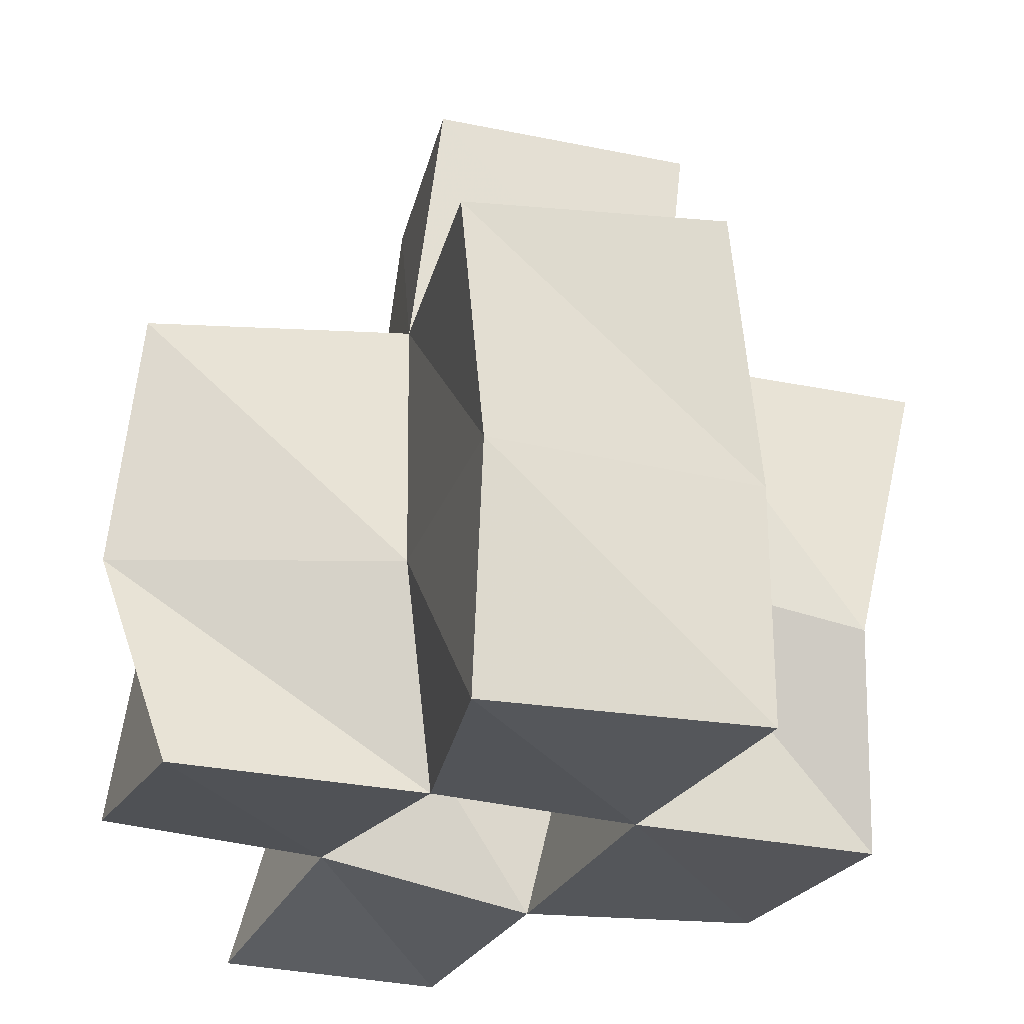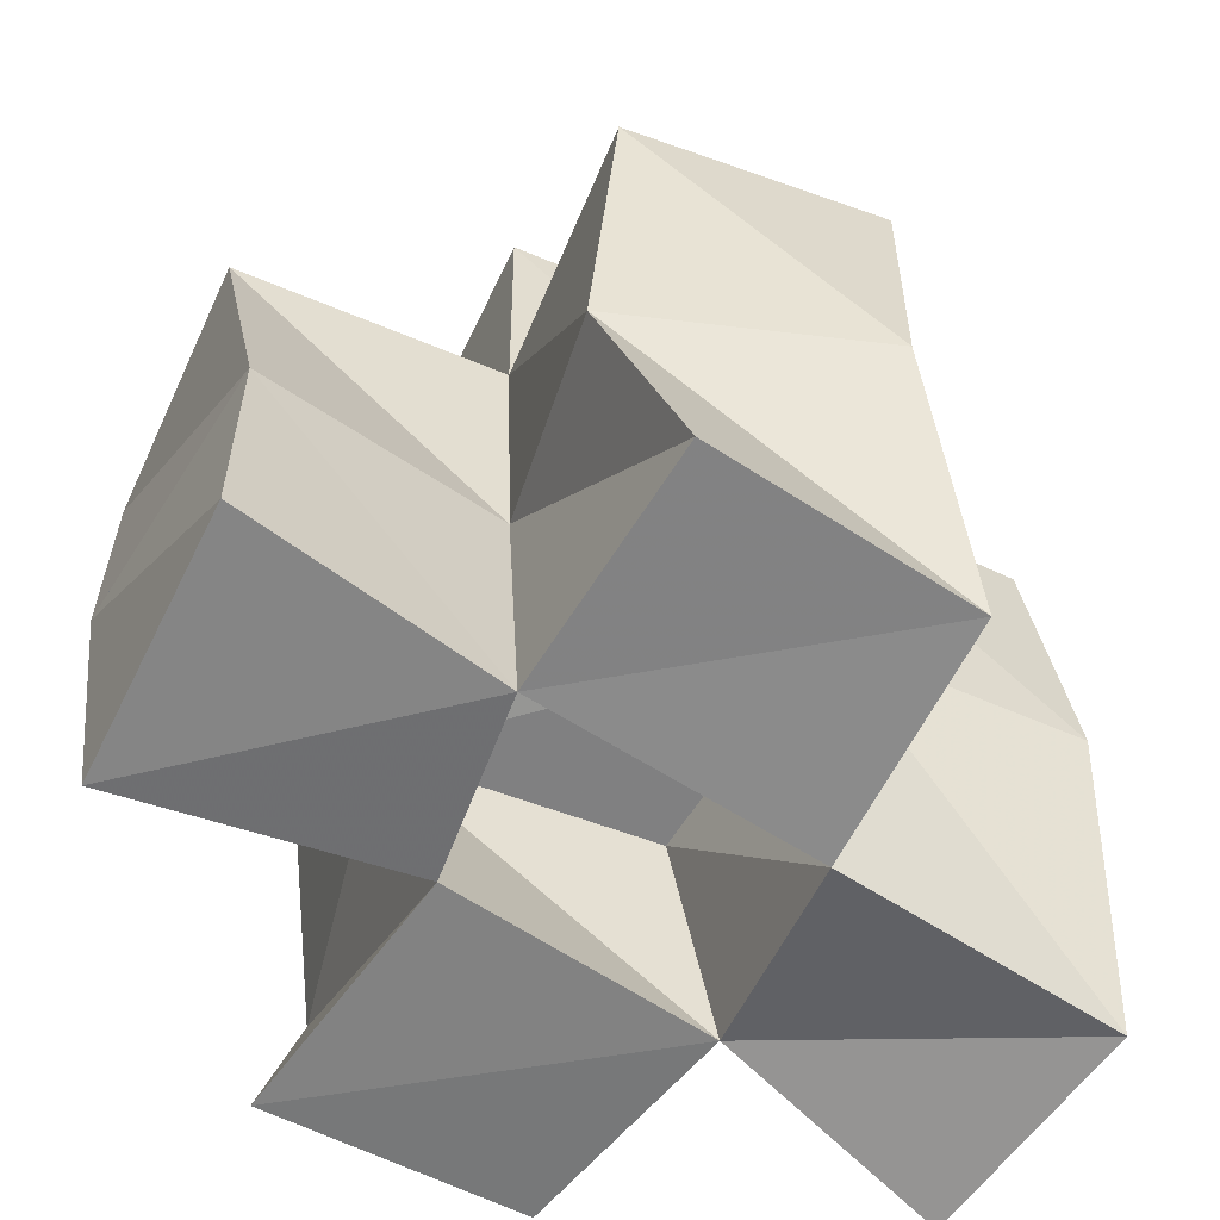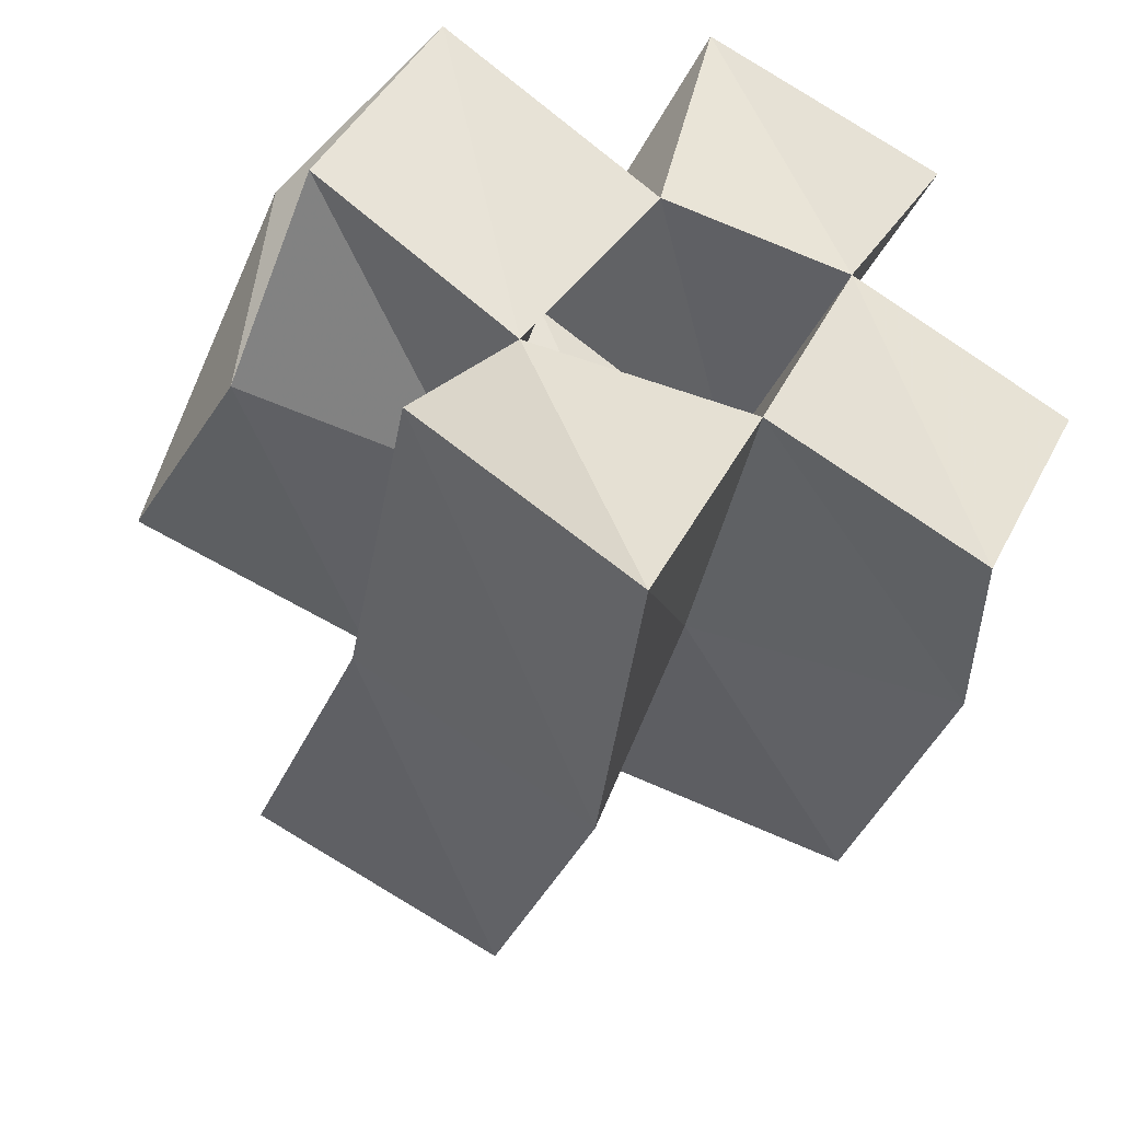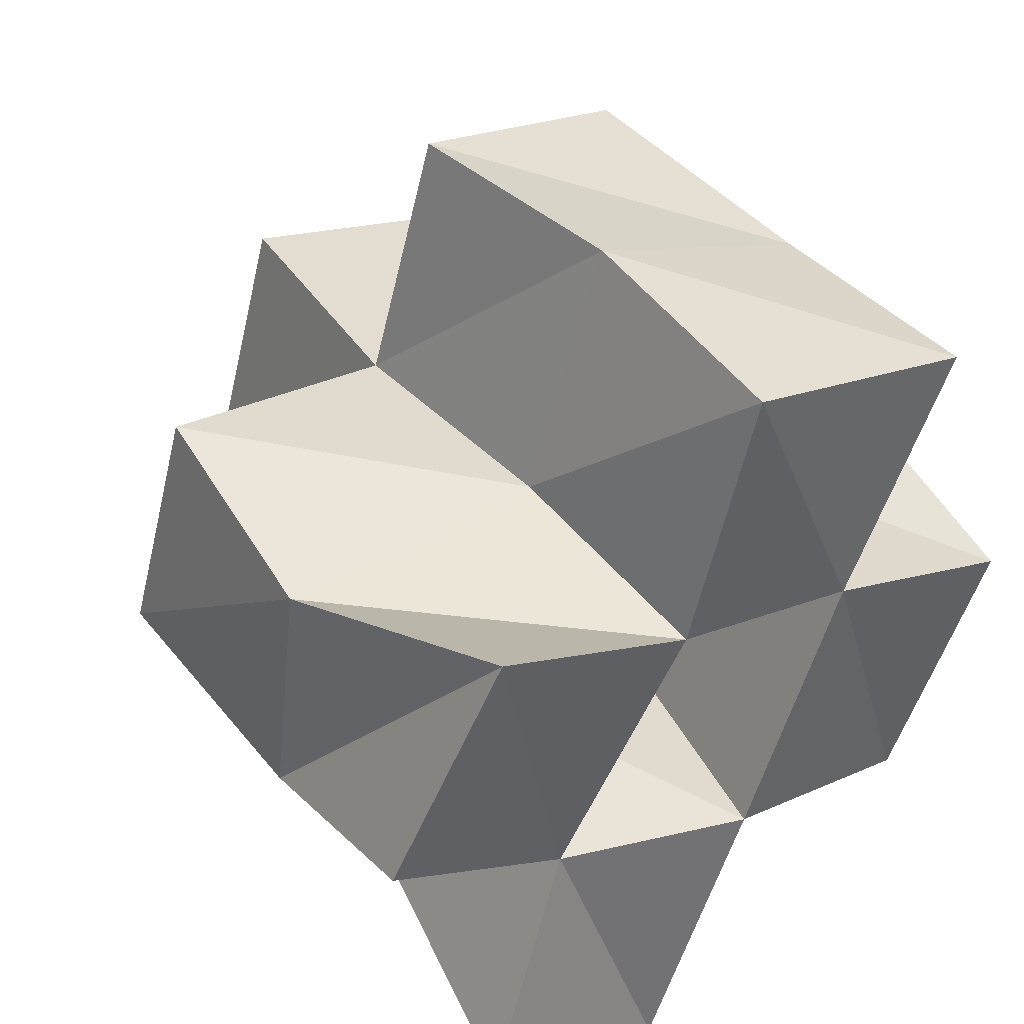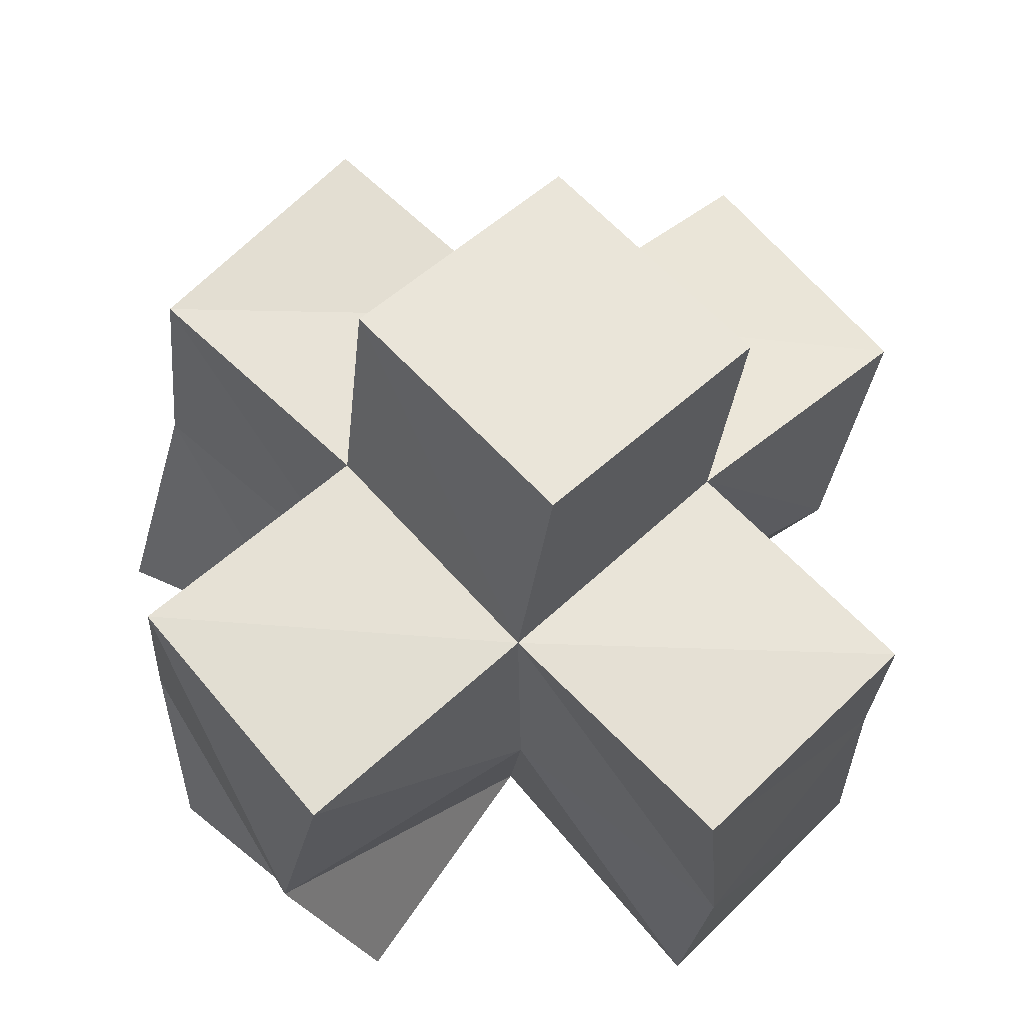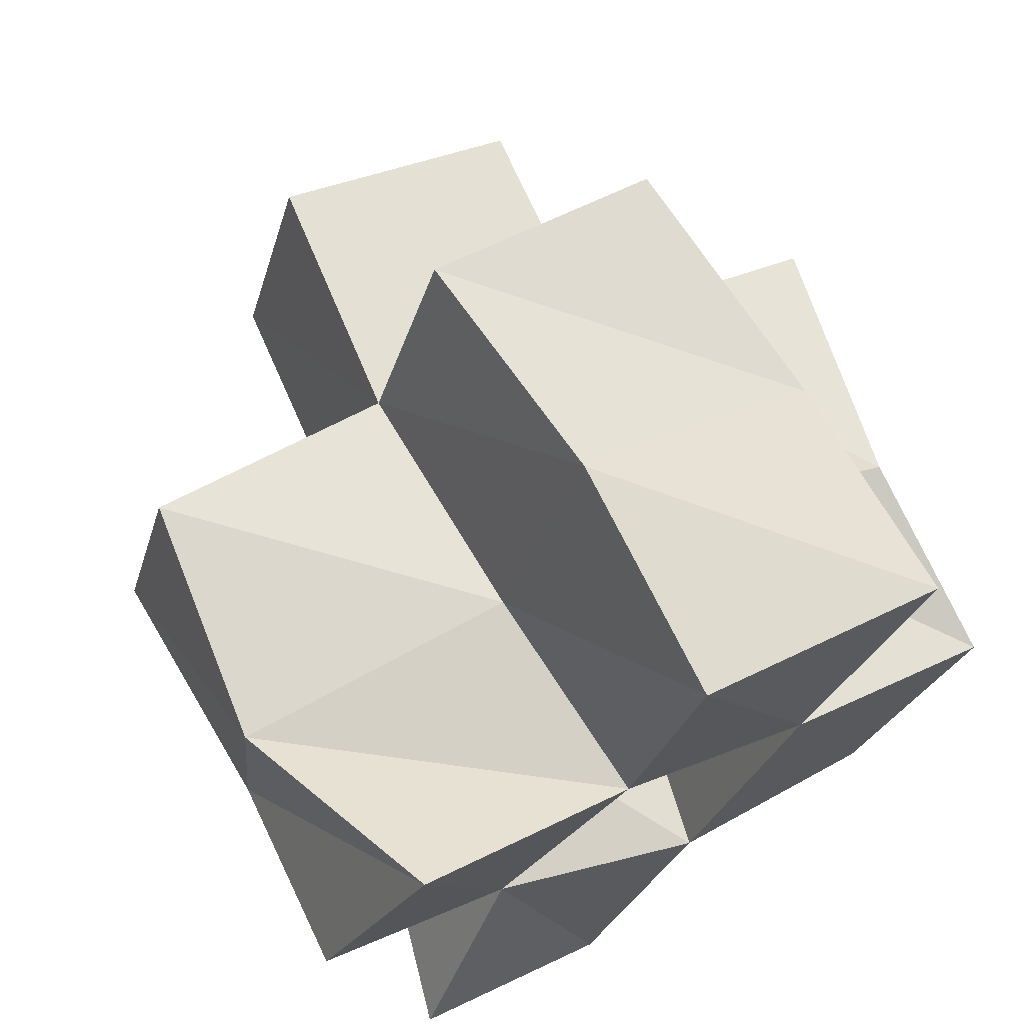
<metadata>
{"format":"obj","ext":"obj","renderer":"f3d","projection":"perspective","resolution":1024,"background":"white","views":[{"elev":-26.8,"azim":2.4,"up":"+Y"},{"elev":-61.7,"azim":80.1,"up":"+Y"},{"elev":-46.2,"azim":-26.2,"up":"+Z"},{"elev":41.7,"azim":-38.6,"up":"+Z"},{"elev":60.9,"azim":-29.2,"up":"+Y"},{"elev":68.2,"azim":-29.8,"up":"+Z"}]}
</metadata>
<code>
v 0.1706 0.1093 1.061
v 0.1738 0.1516 1.05
v 0.211 0.1095 1.037
v 0.2203 0.1501 1.047
v 0.1909 0.1023 1.109
v 0.1758 0.1456 1.102
v 0.2366 0.1043 1.086
v 0.2324 0.1462 1.098
v 0.1869 0.1 0.997
v 0.2024 0.156 0.9985
v 0.2292 0.1004 0.9761
v 0.2487 0.1573 0.9795
v 0.2522 0.1 1.028
v 0.2641 0.1506 1.029
v 0.2742 0.1 1.08
v 0.2756 0.151 1.083
v 0.2472 0.1 1.141
v 0.2493 0.1461 1.147
v 0.2982 0.1 1.126
v 0.2981 0.1456 1.127
v 0.2974 0.102 1.014
v 0.3197 0.1443 1.027
v 0.3193 0.1 1.062
v 0.3189 0.1397 1.077
v 0.1726 0.1991 1.06
v 0.2206 0.2 1.05
v 0.1824 0.1928 1.109
v 0.2318 0.1958 1.098
v 0.2052 0.2055 1.003
v 0.2527 0.2058 0.9877
v 0.27 0.1967 1.035
v 0.2815 0.1956 1.085
v 0.245 0.1934 1.147
v 0.2929 0.1961 1.135
v 0.3212 0.1937 1.026
v 0.3305 0.1911 1.074
v 0.2258 0.2487 1.05
v 0.2741 0.2447 1.038
v 0.238 0.2458 1.099
v 0.2864 0.2422 1.086
f 1 2 4
f 3 1 4
f 2 6 8
f 4 2 8
f 6 5 7
f 8 6 7
f 5 1 3
f 7 5 3
f 8 7 3
f 4 8 3
f 2 1 5
f 6 2 5
f 9 10 12
f 11 9 12
f 10 4 14
f 12 10 14
f 4 3 13
f 14 4 13
f 3 9 11
f 13 3 11
f 14 13 11
f 12 14 11
f 10 9 3
f 4 10 3
f 7 8 16
f 15 7 16
f 8 18 20
f 16 8 20
f 18 17 19
f 20 18 19
f 17 7 15
f 19 17 15
f 20 19 15
f 16 20 15
f 8 7 17
f 18 8 17
f 13 14 22
f 21 13 22
f 14 16 24
f 22 14 24
f 16 15 23
f 24 16 23
f 15 13 21
f 23 15 21
f 24 23 21
f 22 24 21
f 14 13 15
f 16 14 15
f 2 25 26
f 4 2 26
f 25 27 28
f 26 25 28
f 27 6 8
f 28 27 8
f 6 2 4
f 8 6 4
f 28 8 4
f 26 28 4
f 25 2 6
f 27 25 6
f 10 29 30
f 12 10 30
f 29 26 31
f 30 29 31
f 26 4 14
f 31 26 14
f 4 10 12
f 14 4 12
f 31 14 12
f 30 31 12
f 29 10 4
f 26 29 4
f 8 28 32
f 16 8 32
f 28 33 34
f 32 28 34
f 33 18 20
f 34 33 20
f 18 8 16
f 20 18 16
f 34 20 16
f 32 34 16
f 28 8 18
f 33 28 18
f 14 31 35
f 22 14 35
f 31 32 36
f 35 31 36
f 32 16 24
f 36 32 24
f 16 14 22
f 24 16 22
f 36 24 22
f 35 36 22
f 31 14 16
f 32 31 16
f 4 26 31
f 14 4 31
f 26 28 32
f 31 26 32
f 28 8 16
f 32 28 16
f 8 4 14
f 16 8 14
f 32 16 14
f 31 32 14
f 26 4 8
f 28 26 8
f 26 37 38
f 31 26 38
f 37 39 40
f 38 37 40
f 39 28 32
f 40 39 32
f 28 26 31
f 32 28 31
f 40 32 31
f 38 40 31
f 37 26 28
f 39 37 28

</code>
